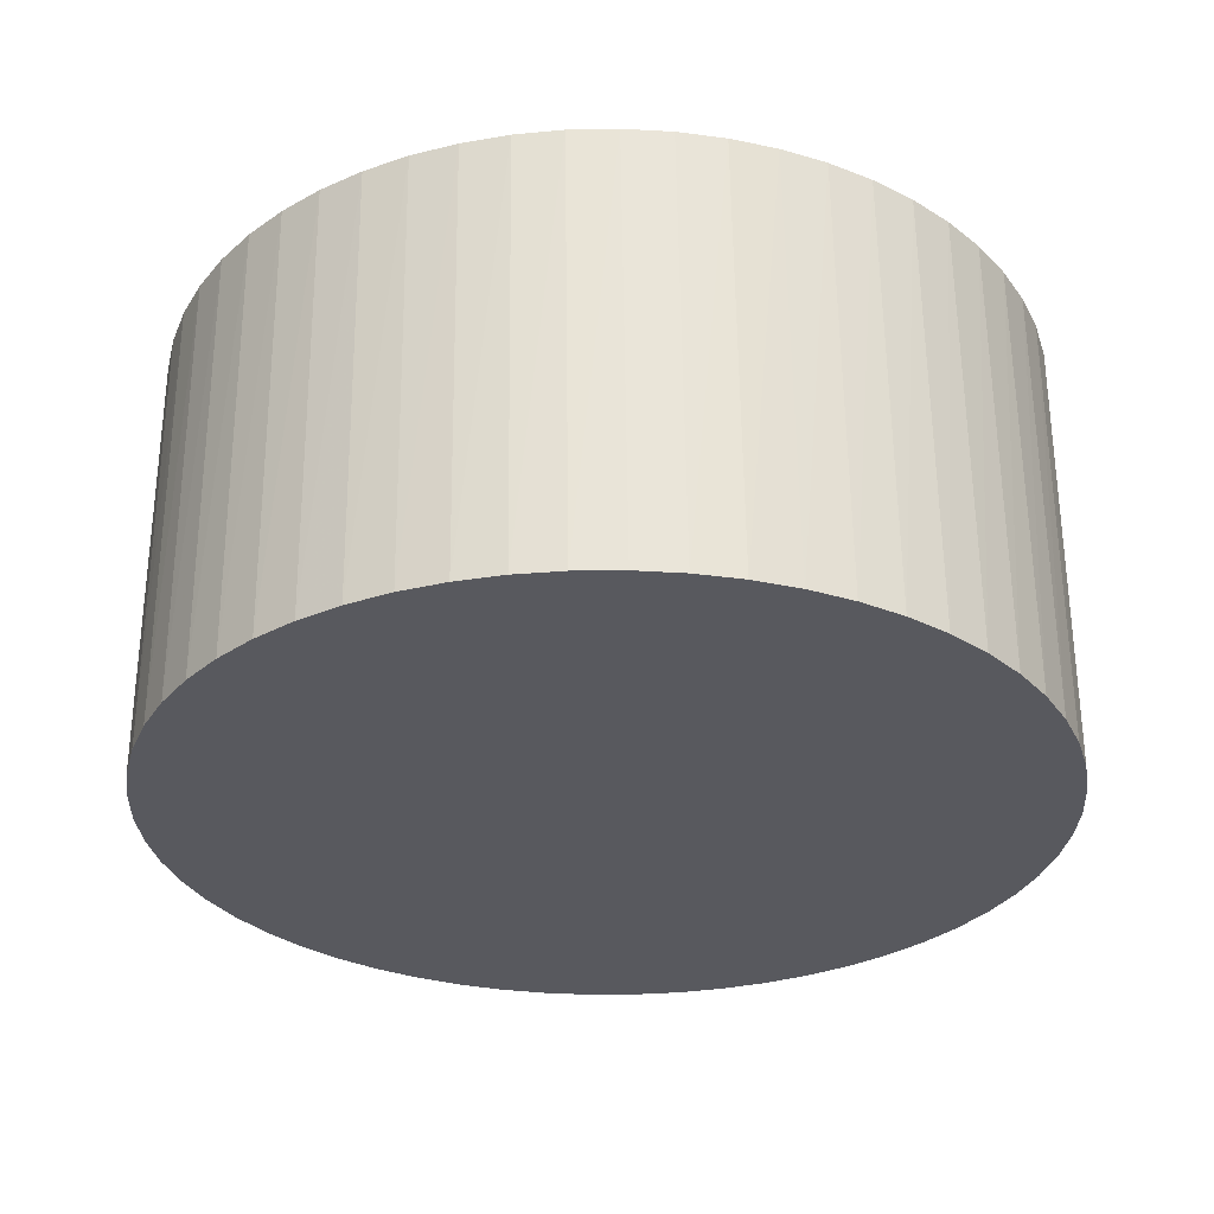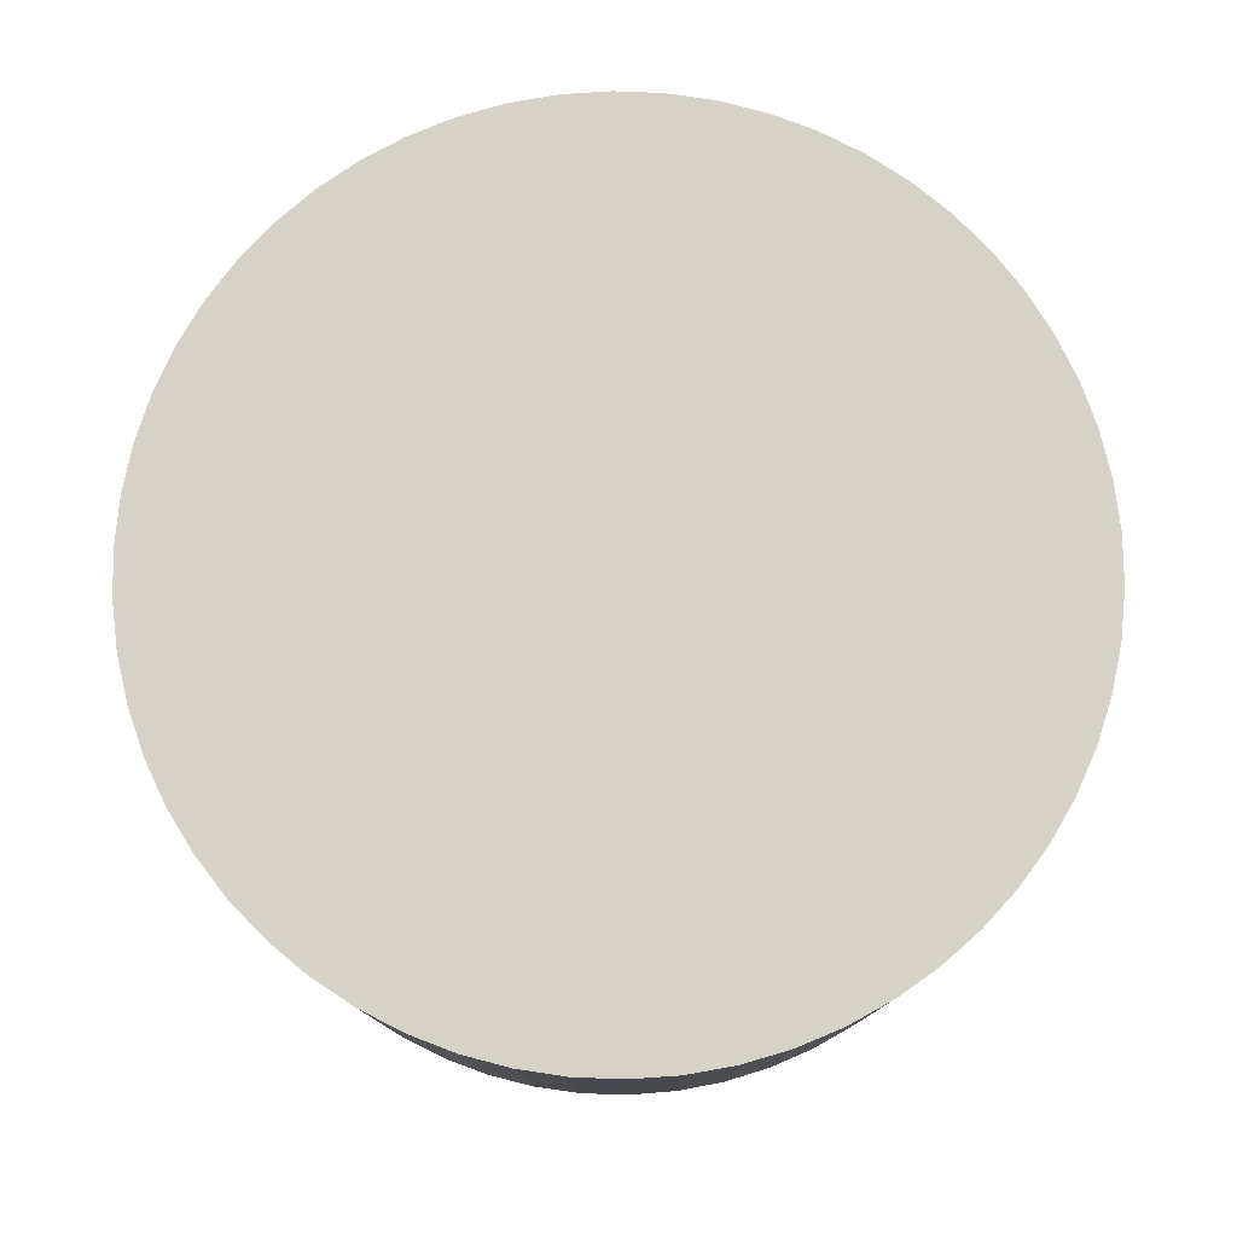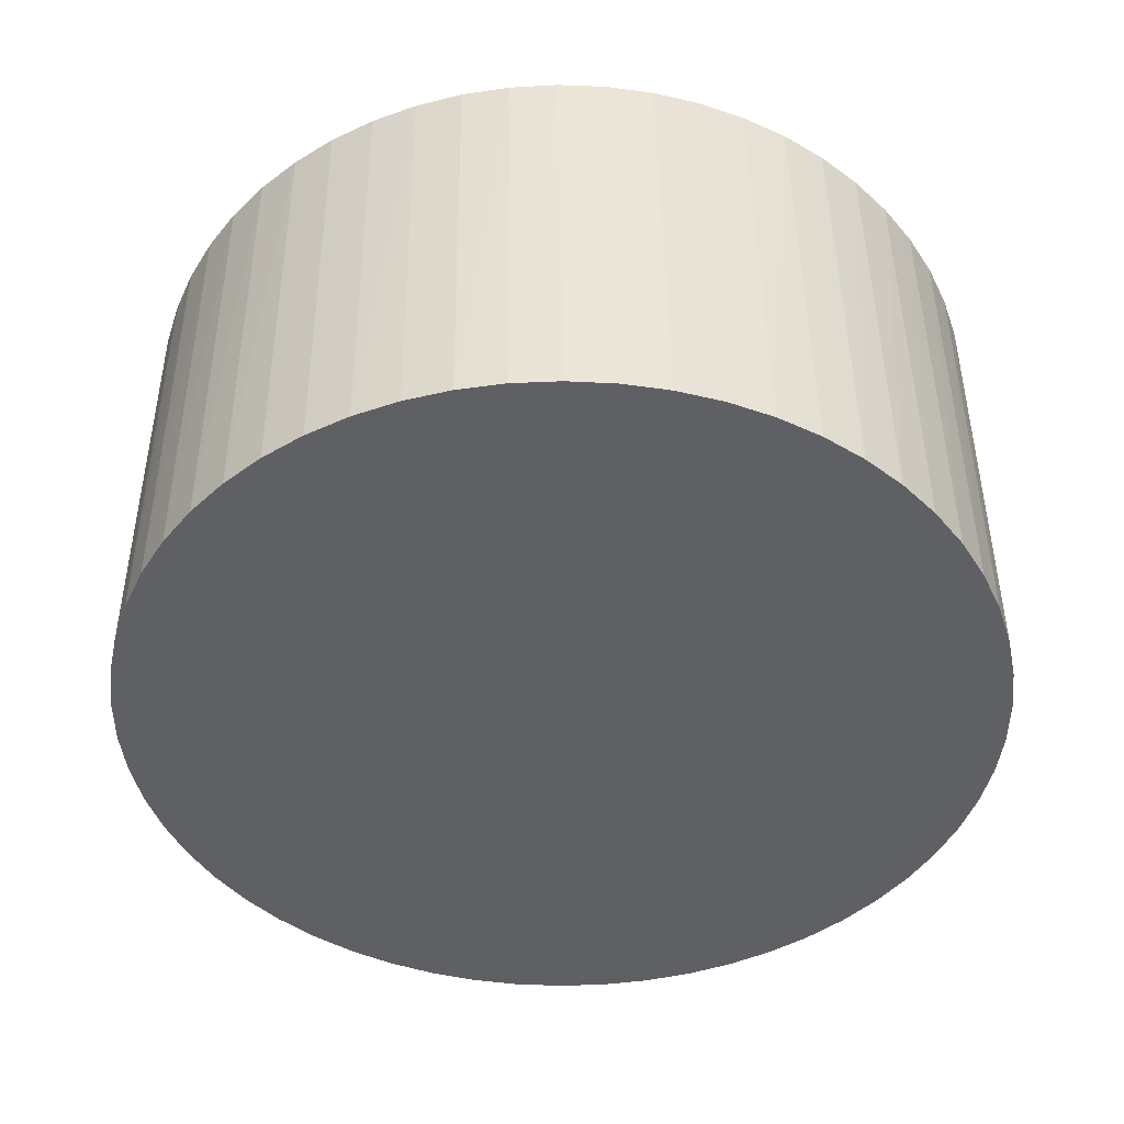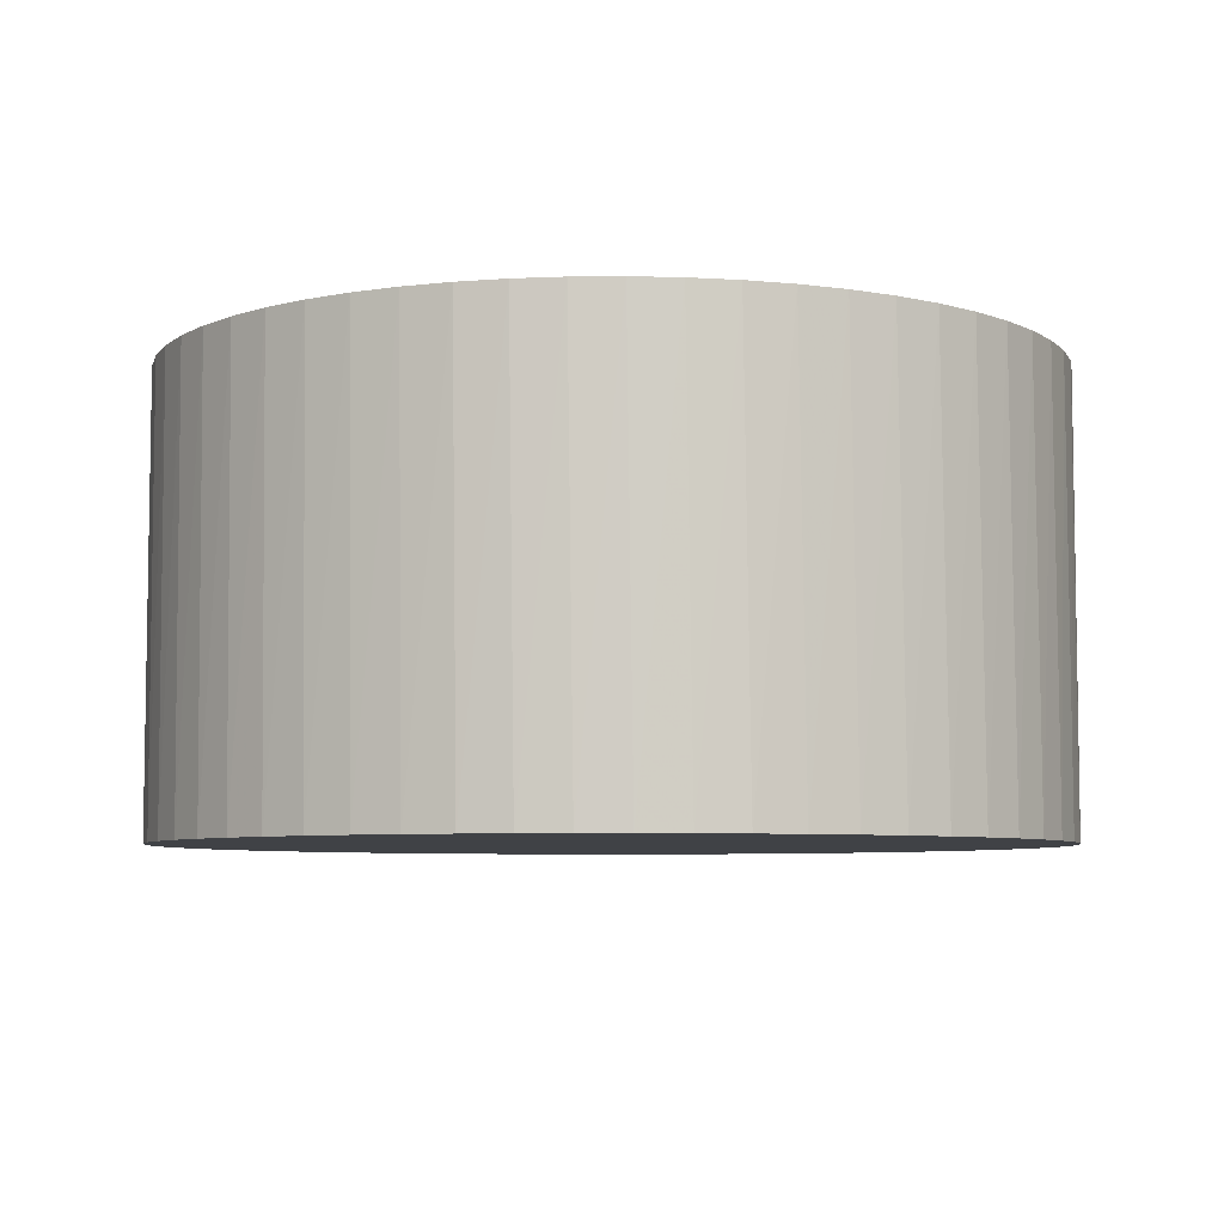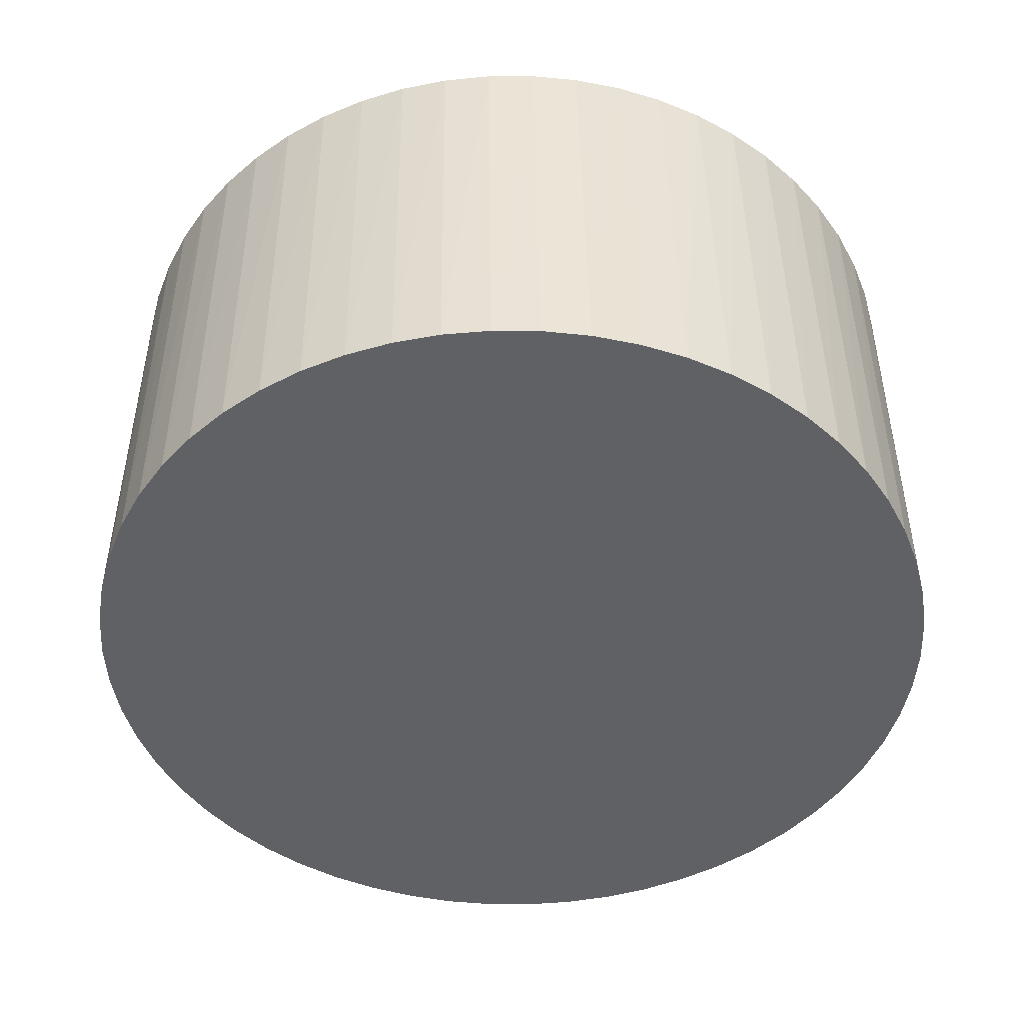
<metadata>
{"format":"obj","ext":"obj","renderer":"f3d","projection":"perspective","resolution":1024,"background":"white","views":[{"elev":-30.3,"azim":82.3,"up":"+Y"},{"elev":78.3,"azim":-28.7,"up":"+Y"},{"elev":-45.2,"azim":-170.1,"up":"+Y"},{"elev":-6.3,"azim":82.3,"up":"+Y"},{"elev":-47.2,"azim":68.5,"up":"+Y"}]}
</metadata>
<code>
v -206.8 157.4 80
v -215.9 157.4 88.91
v -226 157.4 96.78
v -236.8 157.4 103.5
v -248.4 157.4 109
v -260.4 157.4 113.3
v -272.9 157.4 116.2
v -285.5 157.4 117.7
v -298.3 157.4 117.9
v -311 157.4 116.7
v -323.6 157.4 114.1
v -335.7 157.4 110.2
v -347.4 157.4 105
v -358.4 157.4 98.54
v -368.7 157.4 90.94
v -378.1 157.4 82.28
v -386.5 157.4 72.66
v -393.8 157.4 62.18
v -399.9 157.4 50.97
v -404.8 157.4 39.16
v -408.4 157.4 26.9
v -410.6 157.4 14.32
v -411.5 157.4 1.572
v -411 157.4 -11.19
v -409.1 157.4 -23.83
v -405.8 157.4 -36.18
v -401.2 157.4 -48.12
v -395.4 157.4 -59.48
v -388.4 157.4 -70.15
v -380.2 157.4 -80
v -371.1 157.4 -88.91
v -361 157.4 -96.78
v -350.2 157.4 -103.5
v -338.6 157.4 -109
v -326.6 157.4 -113.3
v -314.1 157.4 -116.2
v -301.5 157.4 -117.7
v -288.7 157.4 -117.9
v -276 157.4 -116.7
v -263.4 157.4 -114.1
v -251.3 157.4 -110.2
v -239.6 157.4 -105
v -228.6 157.4 -98.54
v -218.3 157.4 -90.94
v -208.9 157.4 -82.28
v -200.5 157.4 -72.66
v -193.2 157.4 -62.18
v -187.1 157.4 -50.97
v -182.2 157.4 -39.16
v -178.6 157.4 -26.9
v -176.4 157.4 -14.32
v -175.5 157.4 -1.572
v -176 157.4 11.19
v -177.9 157.4 23.83
v -181.2 157.4 36.18
v -185.8 157.4 48.12
v -191.6 157.4 59.48
v -198.6 157.4 70.15
v -411.5 277.4 0
v -410.8 277.4 12.76
v -408.7 277.4 25.37
v -405.3 277.4 37.68
v -400.6 277.4 49.55
v -394.6 277.4 60.84
v -387.4 277.4 71.41
v -379.2 277.4 81.15
v -369.9 277.4 89.94
v -359.7 277.4 97.67
v -348.8 277.4 104.3
v -337.2 277.4 109.6
v -325.1 277.4 113.7
v -312.6 277.4 116.4
v -299.9 277.4 117.8
v -287.1 277.4 117.8
v -274.4 277.4 116.4
v -261.9 277.4 113.7
v -249.8 277.4 109.6
v -238.2 277.4 104.3
v -227.3 277.4 97.67
v -217.1 277.4 89.94
v -207.8 277.4 81.15
v -199.6 277.4 71.41
v -192.4 277.4 60.84
v -186.4 277.4 49.55
v -181.7 277.4 37.68
v -178.3 277.4 25.37
v -176.2 277.4 12.76
v -175.5 277.4 0
v -176.2 277.4 -12.76
v -178.3 277.4 -25.37
v -181.7 277.4 -37.68
v -186.4 277.4 -49.55
v -192.4 277.4 -60.84
v -199.6 277.4 -71.41
v -207.8 277.4 -81.15
v -217.1 277.4 -89.94
v -227.3 277.4 -97.67
v -238.2 277.4 -104.3
v -249.8 277.4 -109.6
v -261.9 277.4 -113.7
v -274.4 277.4 -116.4
v -287.1 277.4 -117.8
v -299.9 277.4 -117.8
v -312.6 277.4 -116.4
v -325.1 277.4 -113.7
v -337.2 277.4 -109.6
v -348.8 277.4 -104.3
v -359.7 277.4 -97.67
v -369.9 277.4 -89.94
v -379.2 277.4 -81.15
v -387.4 277.4 -71.41
v -394.6 277.4 -60.84
v -400.6 277.4 -49.55
v -405.3 277.4 -37.68
v -408.7 277.4 -25.37
v -410.8 277.4 -12.76
v -411.5 277.4 0
v -410.8 277.4 -12.76
v -408.7 277.4 -25.37
v -405.3 277.4 -37.68
v -400.6 277.4 -49.55
v -394.6 277.4 -60.84
v -387.4 277.4 -71.41
v -379.2 277.4 -81.15
v -369.9 277.4 -89.94
v -359.7 277.4 -97.67
v -348.8 277.4 -104.3
v -337.2 277.4 -109.6
v -325.1 277.4 -113.7
v -312.6 277.4 -116.4
v -299.9 277.4 -117.8
v -287.1 277.4 -117.8
v -274.4 277.4 -116.4
v -261.9 277.4 -113.7
v -249.8 277.4 -109.6
v -238.2 277.4 -104.3
v -227.3 277.4 -97.67
v -217.1 277.4 -89.94
v -207.8 277.4 -81.15
v -199.6 277.4 -71.41
v -192.4 277.4 -60.84
v -186.4 277.4 -49.55
v -181.7 277.4 -37.68
v -178.3 277.4 -25.37
v -176.2 277.4 -12.76
v -175.5 277.4 0
v -176.2 277.4 12.76
v -178.3 277.4 25.37
v -181.7 277.4 37.68
v -186.4 277.4 49.55
v -192.4 277.4 60.84
v -199.6 277.4 71.41
v -207.8 277.4 81.15
v -217.1 277.4 89.94
v -227.3 277.4 97.67
v -238.2 277.4 104.3
v -249.8 277.4 109.6
v -261.9 277.4 113.7
v -274.4 277.4 116.4
v -287.1 277.4 117.8
v -299.9 277.4 117.8
v -312.6 277.4 116.4
v -325.1 277.4 113.7
v -337.2 277.4 109.6
v -348.8 277.4 104.3
v -359.7 277.4 97.67
v -369.9 277.4 89.94
v -379.2 277.4 81.15
v -387.4 277.4 71.41
v -394.6 277.4 60.84
v -400.6 277.4 49.55
v -405.3 277.4 37.68
v -408.7 277.4 25.37
v -410.8 277.4 12.76
v -206.8 157.4 80
v -198.6 157.4 70.15
v -191.6 157.4 59.48
v -185.8 157.4 48.12
v -181.2 157.4 36.18
v -177.9 157.4 23.83
v -176 157.4 11.19
v -175.5 157.4 -1.572
v -176.4 157.4 -14.32
v -178.6 157.4 -26.9
v -182.2 157.4 -39.16
v -187.1 157.4 -50.97
v -193.2 157.4 -62.18
v -200.5 157.4 -72.66
v -208.9 157.4 -82.28
v -218.3 157.4 -90.94
v -228.6 157.4 -98.54
v -239.6 157.4 -105
v -251.3 157.4 -110.2
v -263.4 157.4 -114.1
v -276 157.4 -116.7
v -288.7 157.4 -117.9
v -301.5 157.4 -117.7
v -314.1 157.4 -116.2
v -326.6 157.4 -113.3
v -338.6 157.4 -109
v -350.2 157.4 -103.5
v -361 157.4 -96.78
v -371.1 157.4 -88.91
v -380.2 157.4 -80
v -388.4 157.4 -70.15
v -395.4 157.4 -59.48
v -401.2 157.4 -48.12
v -405.8 157.4 -36.18
v -409.1 157.4 -23.83
v -411 157.4 -11.19
v -411.5 157.4 1.572
v -410.6 157.4 14.32
v -408.4 157.4 26.9
v -404.8 157.4 39.16
v -399.9 157.4 50.97
v -393.8 157.4 62.18
v -386.5 157.4 72.66
v -378.1 157.4 82.28
v -368.7 157.4 90.94
v -358.4 157.4 98.54
v -347.4 157.4 105
v -335.7 157.4 110.2
v -323.6 157.4 114.1
v -311 157.4 116.7
v -298.3 157.4 117.9
v -285.5 157.4 117.7
v -272.9 157.4 116.2
v -260.4 157.4 113.3
v -248.4 157.4 109
v -236.8 157.4 103.5
v -226 157.4 96.78
v -215.9 157.4 88.91
v -411 157.4 -11.19
v -411.5 277.4 0
f 58 1 10
f 10 1 2
f 10 2 3
f 3 4 10
f 10 4 5
f 10 5 6
f 6 7 10
f 10 7 8
f 10 8 9
f 11 36 10
f 10 36 37
f 10 37 38
f 36 11 35
f 35 11 12
f 35 12 34
f 34 12 13
f 34 13 33
f 33 13 14
f 33 14 32
f 32 14 15
f 32 15 31
f 31 15 16
f 31 16 30
f 30 16 17
f 30 17 29
f 29 17 18
f 29 18 28
f 28 18 19
f 28 19 27
f 27 19 20
f 27 20 26
f 26 20 21
f 26 21 25
f 25 21 22
f 25 22 24
f 24 22 23
f 38 39 10
f 10 39 40
f 10 40 41
f 41 42 10
f 10 42 43
f 10 43 44
f 44 45 10
f 10 45 46
f 10 46 47
f 47 48 10
f 10 48 49
f 10 49 50
f 50 51 10
f 10 51 52
f 10 52 53
f 53 54 10
f 10 54 55
f 10 55 56
f 56 57 10
f 10 57 58
f 60 87 59
f 59 87 88
f 59 88 116
f 116 88 89
f 116 89 115
f 115 89 90
f 115 90 114
f 114 90 91
f 114 91 113
f 113 91 92
f 113 92 112
f 112 92 93
f 112 93 111
f 111 93 94
f 111 94 110
f 110 94 95
f 110 95 109
f 109 95 96
f 109 96 108
f 108 96 97
f 108 97 107
f 107 97 98
f 107 98 106
f 106 98 99
f 106 99 105
f 105 99 100
f 105 100 104
f 104 100 101
f 104 101 103
f 103 101 102
f 87 60 86
f 86 60 61
f 86 61 85
f 85 61 62
f 85 62 84
f 84 62 63
f 84 63 83
f 83 63 64
f 83 64 82
f 82 64 65
f 82 65 81
f 81 65 66
f 81 66 80
f 80 66 67
f 80 67 79
f 79 67 68
f 79 68 78
f 78 68 69
f 78 69 77
f 77 69 70
f 77 70 76
f 76 70 71
f 76 71 75
f 75 71 72
f 75 72 74
f 74 72 73
f 118 233 117
f 234 210 211
f 234 211 174
f 174 211 212
f 174 212 173
f 173 212 213
f 173 213 172
f 172 213 214
f 172 214 171
f 171 214 215
f 171 215 170
f 170 215 216
f 170 216 169
f 169 216 217
f 169 217 168
f 168 217 218
f 168 218 167
f 167 218 219
f 167 219 166
f 166 219 220
f 166 220 165
f 165 220 221
f 165 221 164
f 164 221 222
f 164 222 163
f 163 222 223
f 163 223 162
f 162 223 224
f 162 224 161
f 161 224 225
f 161 225 160
f 160 225 226
f 160 226 159
f 159 226 227
f 159 227 158
f 158 227 228
f 158 228 157
f 157 228 229
f 157 229 156
f 156 229 230
f 156 230 155
f 155 230 231
f 155 231 154
f 154 231 232
f 154 232 153
f 153 232 175
f 153 175 152
f 152 175 176
f 152 176 151
f 151 176 177
f 151 177 150
f 150 177 178
f 150 178 149
f 149 178 179
f 149 179 148
f 148 179 180
f 148 180 147
f 147 180 181
f 147 181 146
f 146 181 182
f 146 182 145
f 145 182 183
f 145 183 144
f 144 183 184
f 144 184 143
f 143 184 185
f 143 185 142
f 142 185 186
f 142 186 141
f 141 186 187
f 141 187 140
f 140 187 188
f 140 188 139
f 139 188 189
f 139 189 138
f 138 189 190
f 138 190 137
f 137 190 191
f 137 191 136
f 136 191 192
f 136 192 135
f 135 192 193
f 135 193 134
f 134 193 194
f 134 194 133
f 133 194 195
f 133 195 132
f 132 195 196
f 132 196 131
f 131 196 197
f 131 197 130
f 130 197 198
f 130 198 129
f 129 198 199
f 129 199 128
f 128 199 200
f 128 200 127
f 127 200 201
f 127 201 126
f 126 201 202
f 126 202 125
f 125 202 203
f 125 203 124
f 124 203 204
f 124 204 123
f 123 204 205
f 123 205 122
f 122 205 206
f 122 206 121
f 121 206 207
f 121 207 120
f 120 207 208
f 120 208 119
f 119 208 209
f 119 209 118
f 118 209 233

</code>
